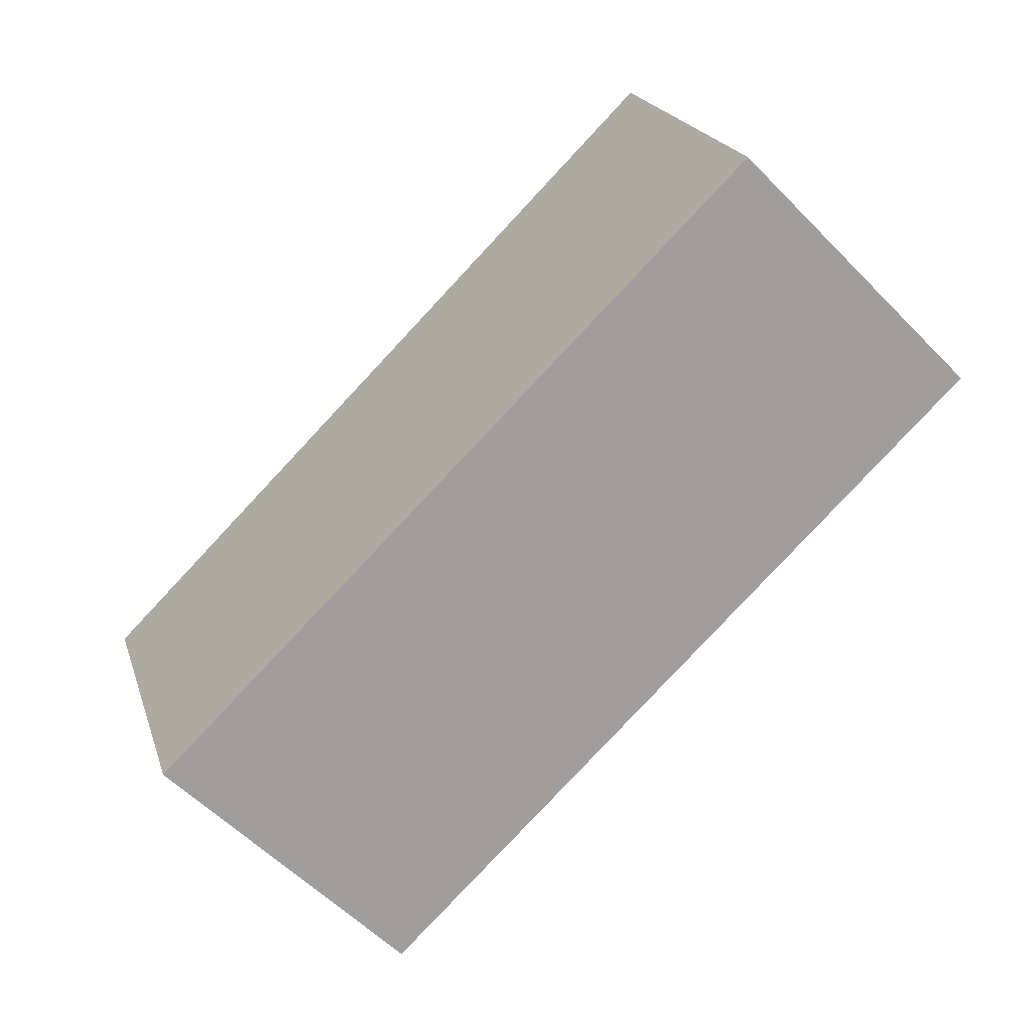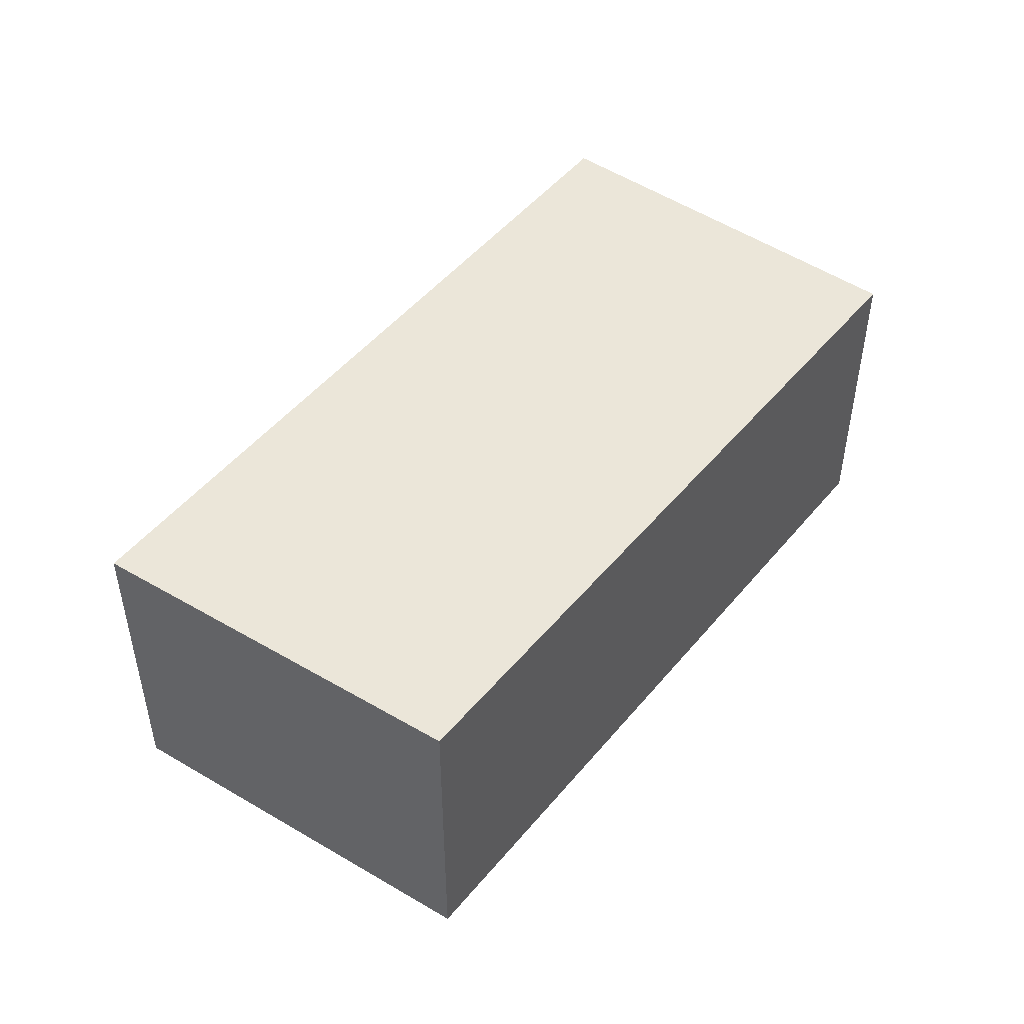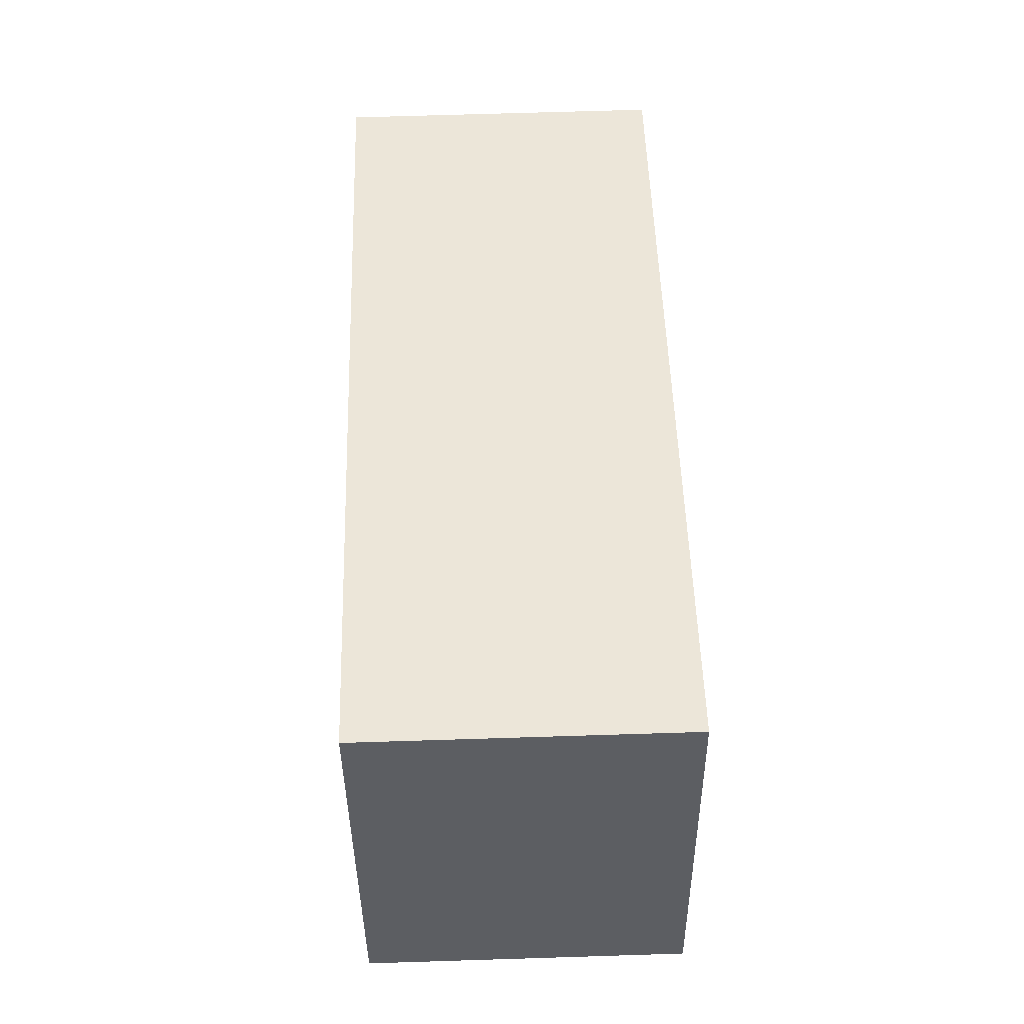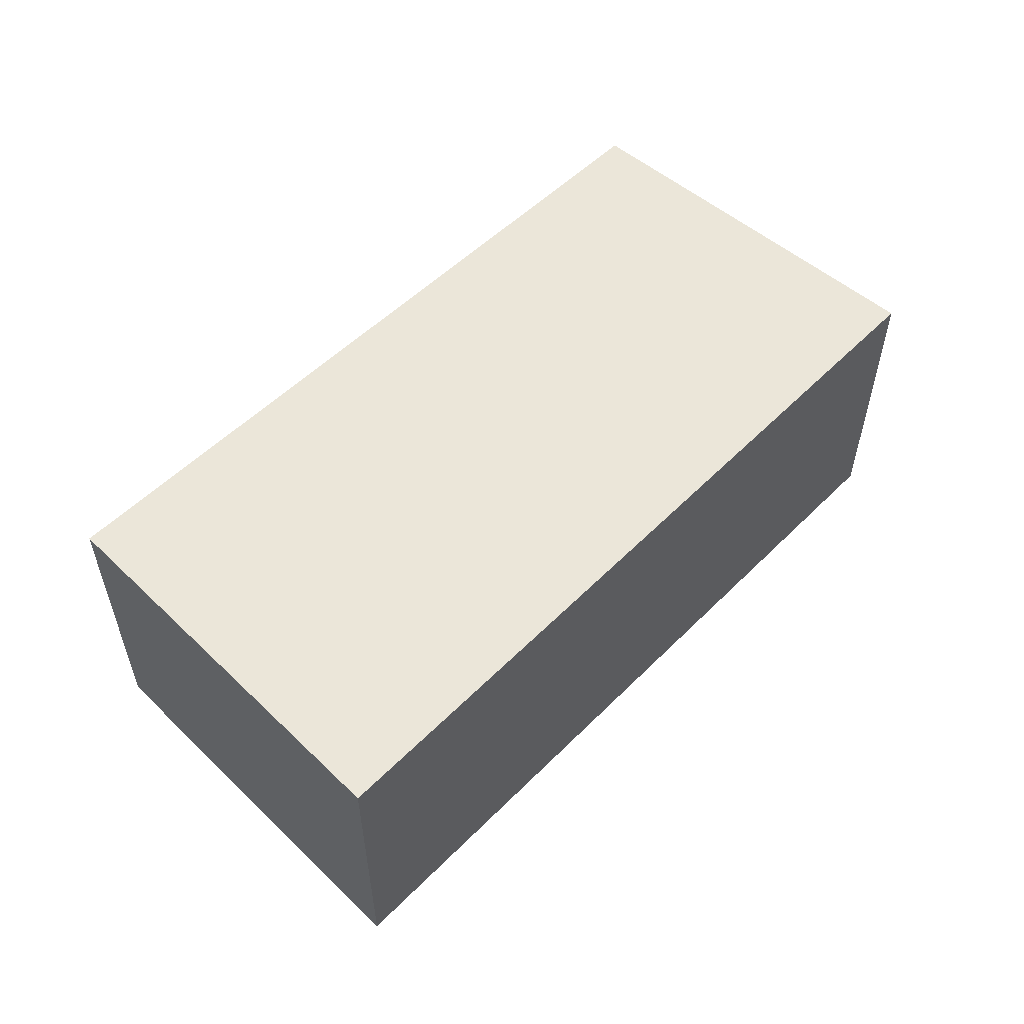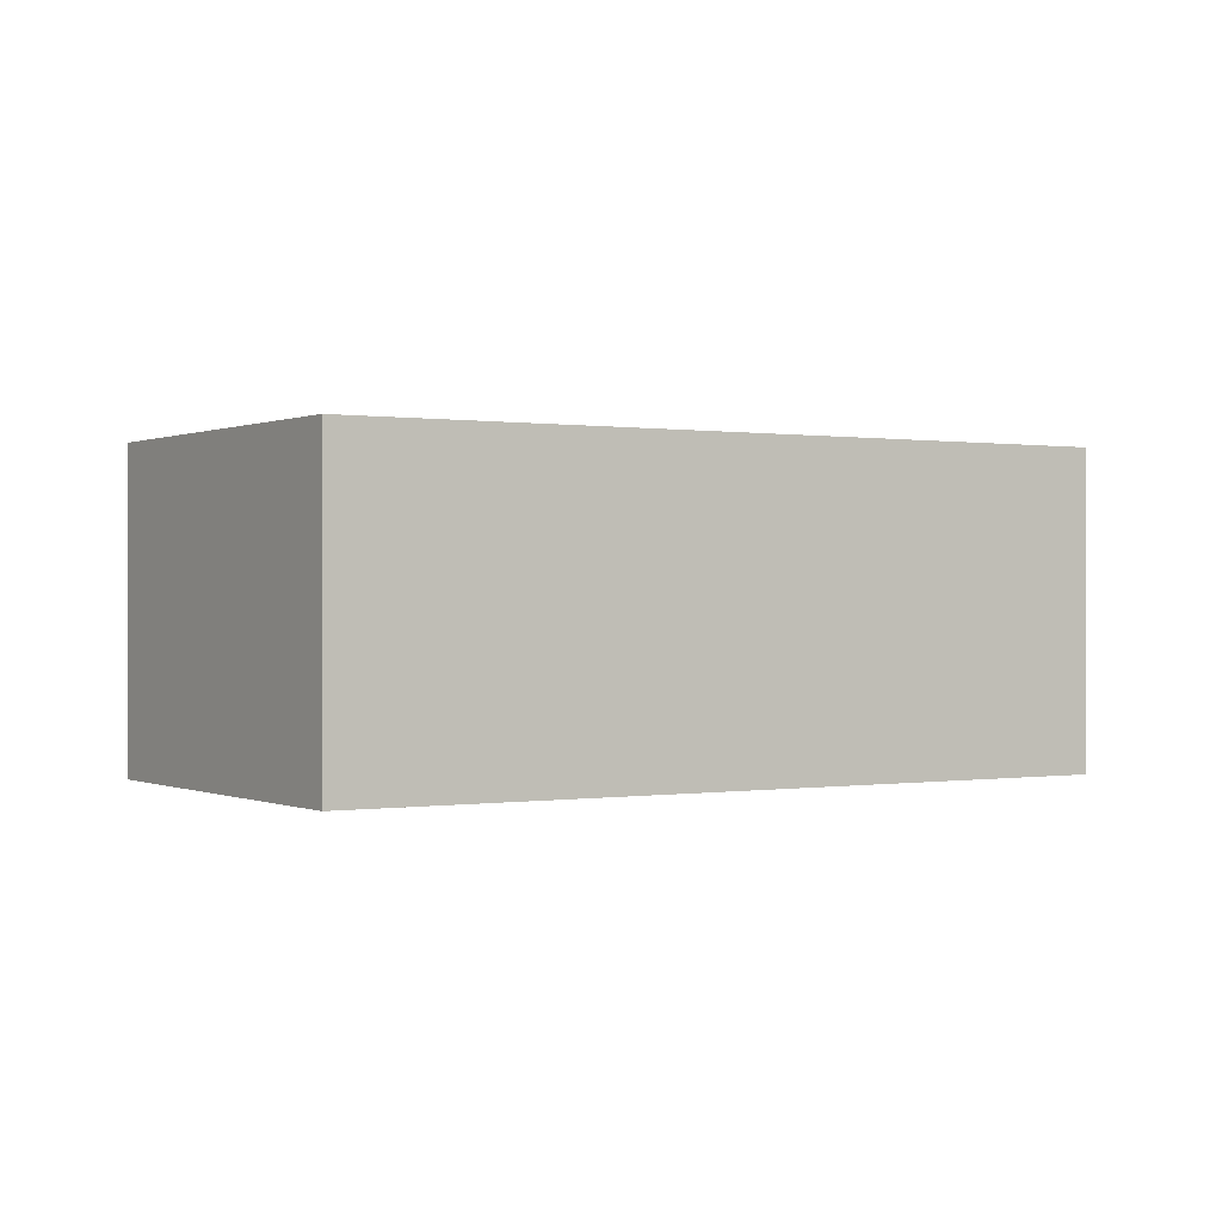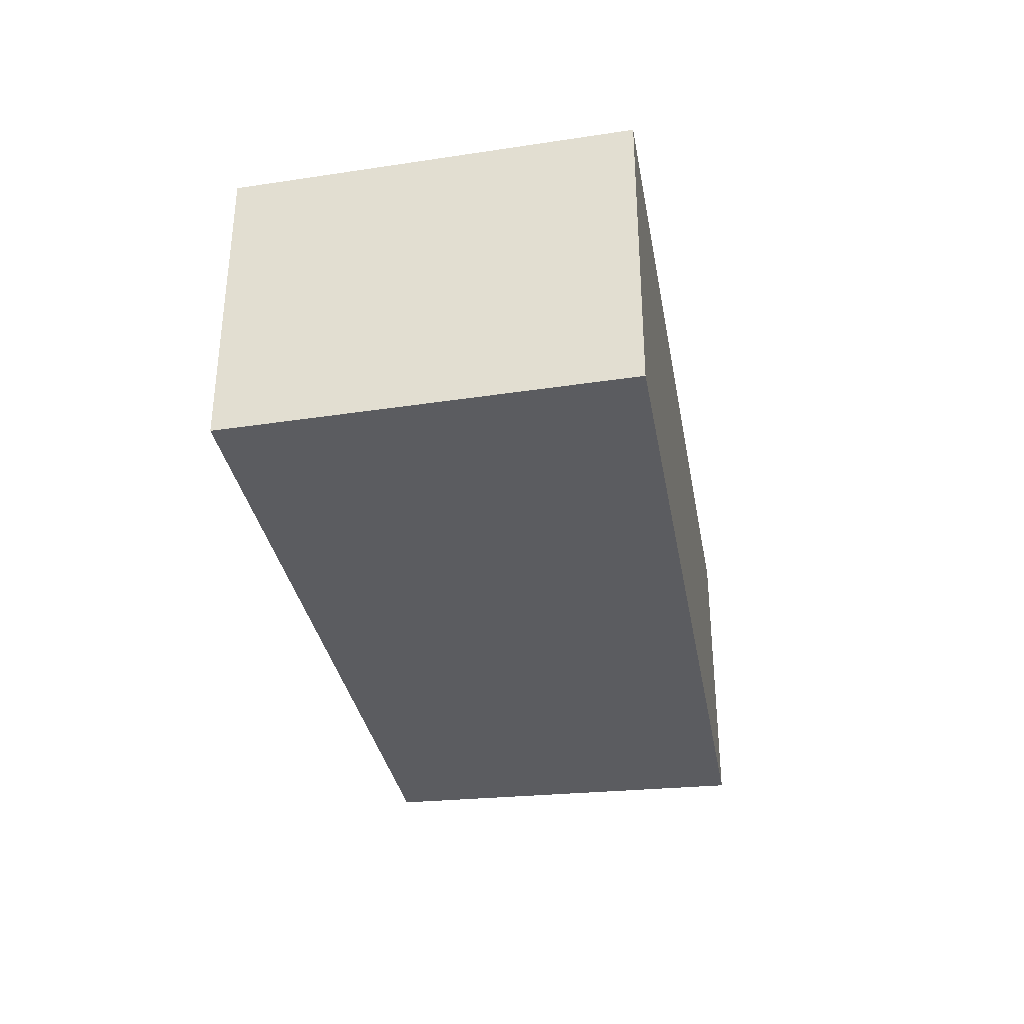
<metadata>
{"format":"obj","ext":"obj","renderer":"f3d","projection":"perspective","resolution":1024,"background":"white","views":[{"elev":-58.8,"azim":-136.0,"up":"+Z"},{"elev":47.4,"azim":144.7,"up":"+Y"},{"elev":68.3,"azim":-91.8,"up":"+Z"},{"elev":55.9,"azim":-27.9,"up":"+Y"},{"elev":0.2,"azim":167.3,"up":"+Y"},{"elev":-34.9,"azim":-61.8,"up":"+Y"}]}
</metadata>
<code>
v  4.913 2.046 -1.525
v  0.771 2.046 2.57
v  5.854 2.046 0.884
v  0 2.046 1.253e-16
v  5.854 -5.413e-17 0.884
v  4.913 9.338e-17 -1.525
v  0 0 0
v  0.771 -1.574e-16 2.57
g defaultobject
f 1 2 3
f 2 1 4
f 5 1 3
f 1 5 6
f 6 4 1
f 4 6 7
f 7 2 4
f 2 7 8
f 8 3 2
f 3 8 5
f 8 6 5
f 6 8 7

</code>
